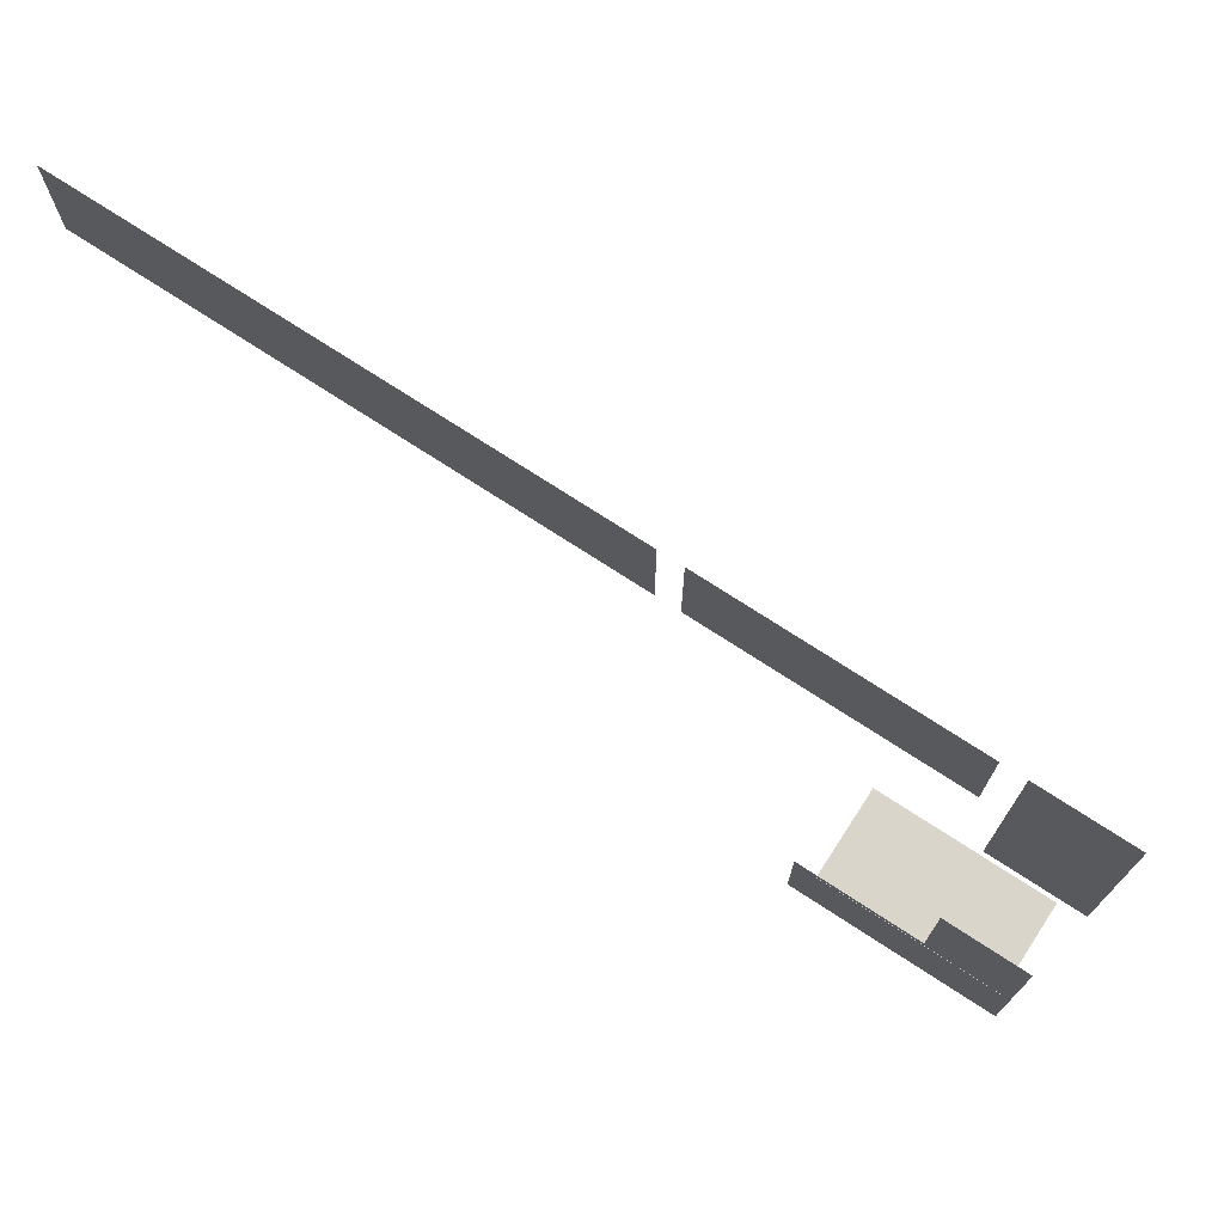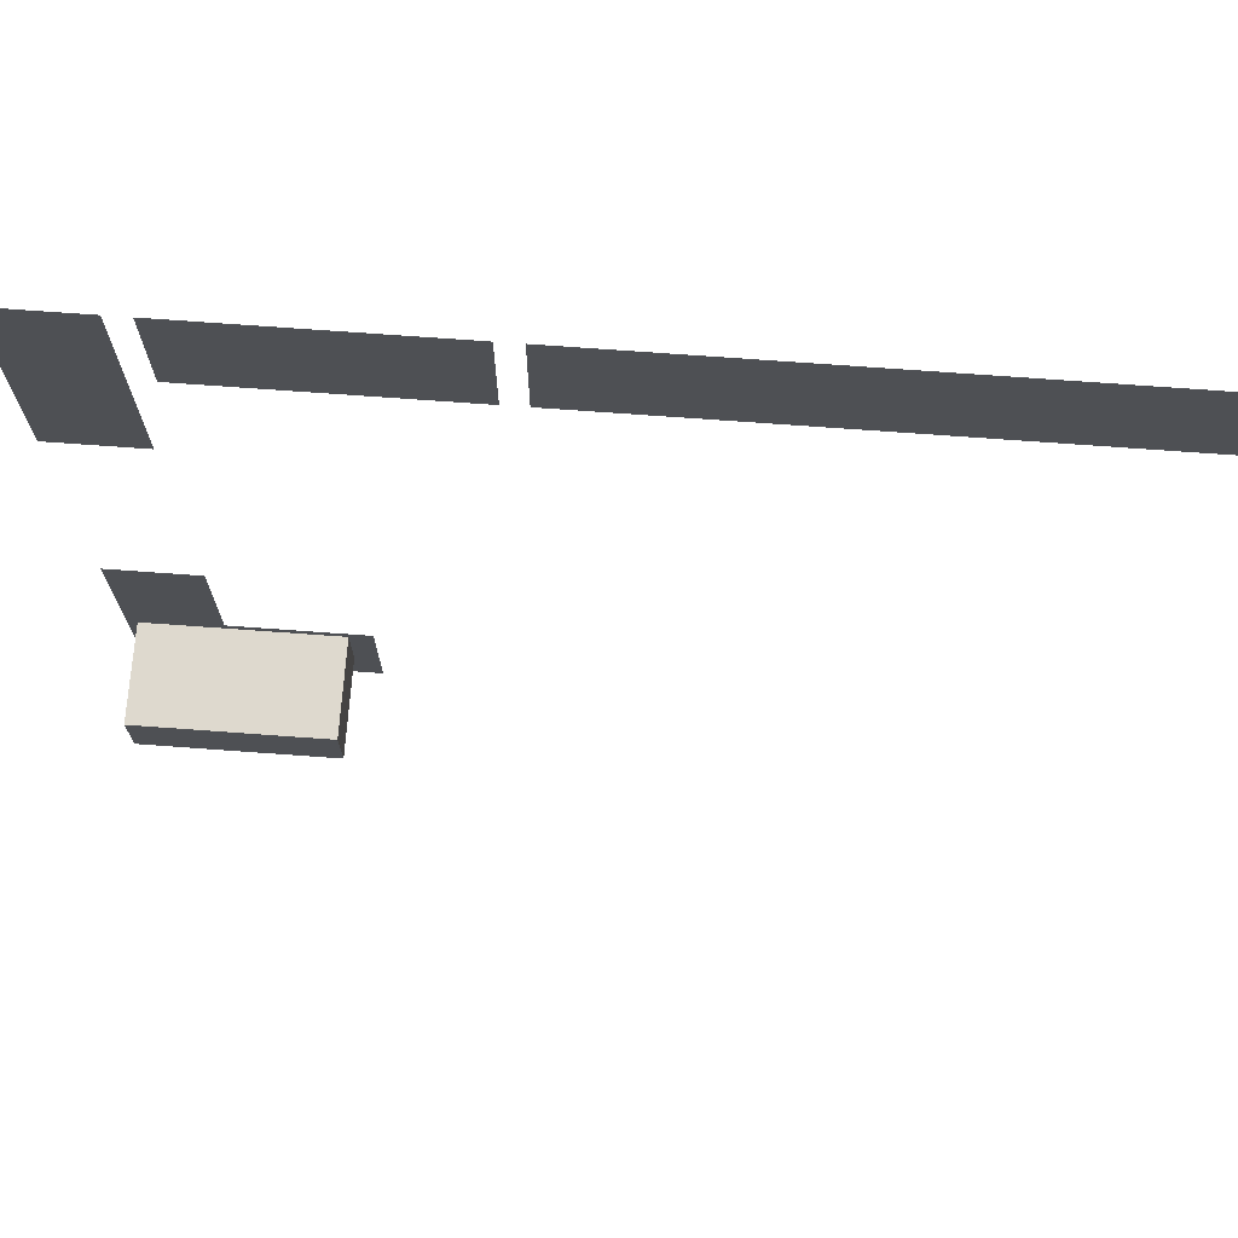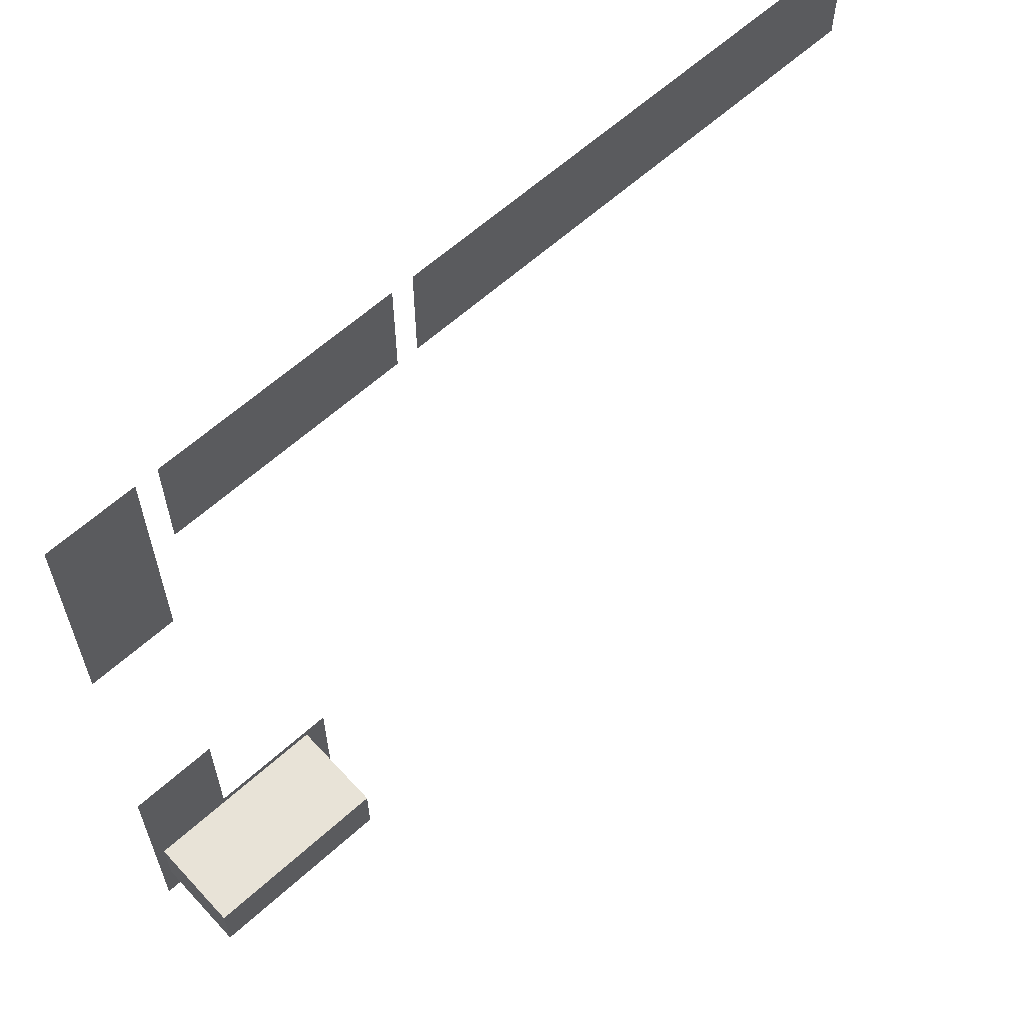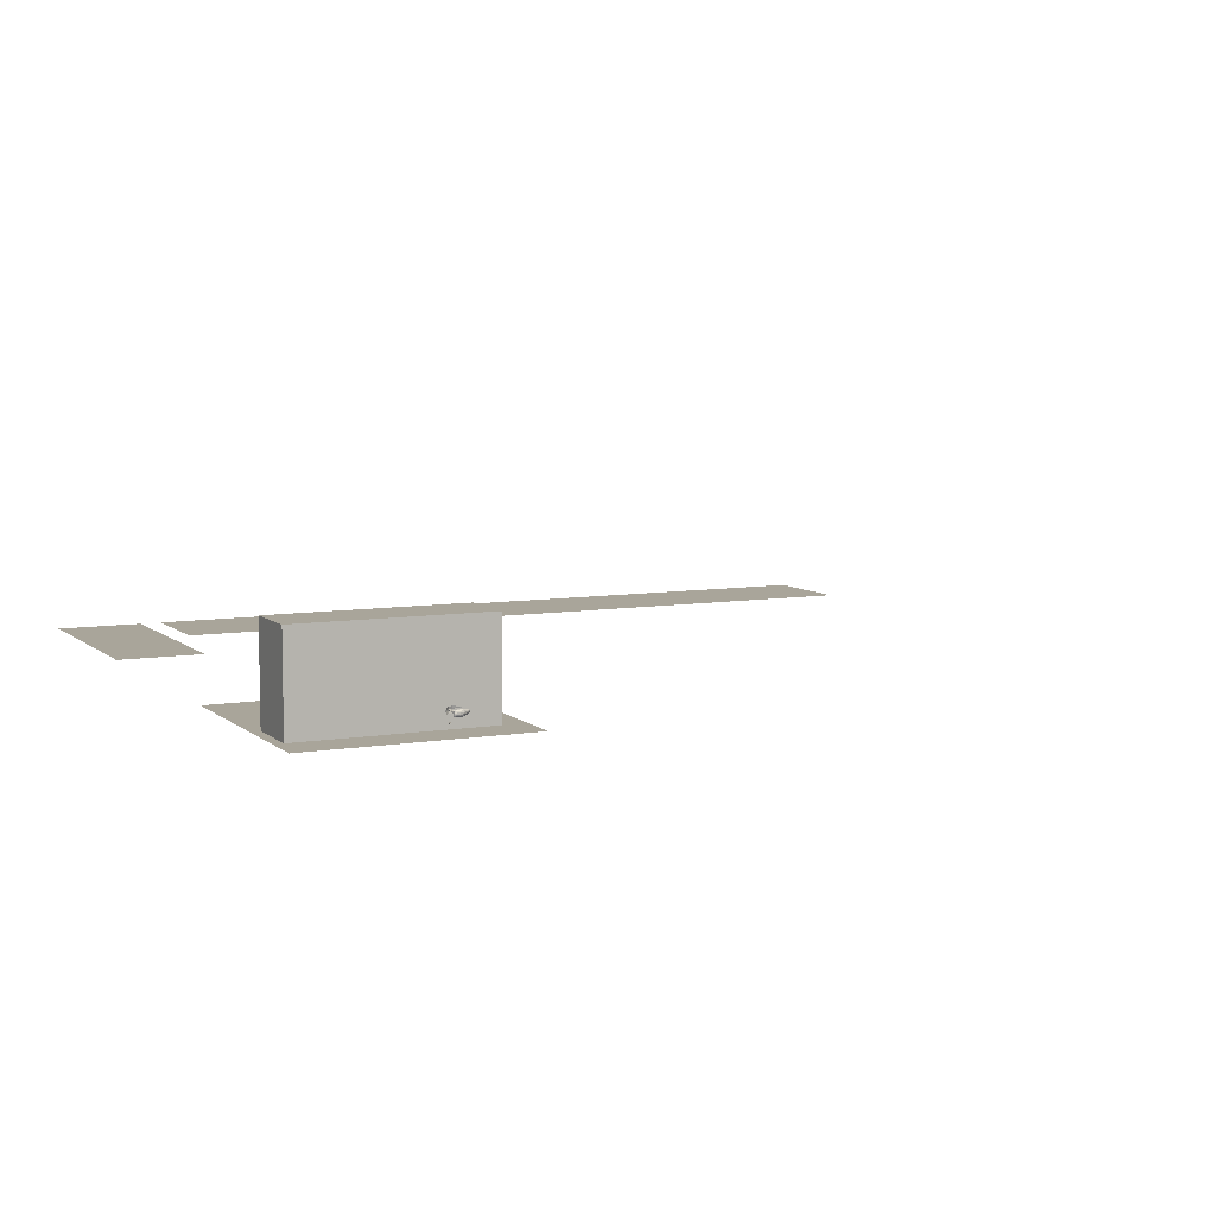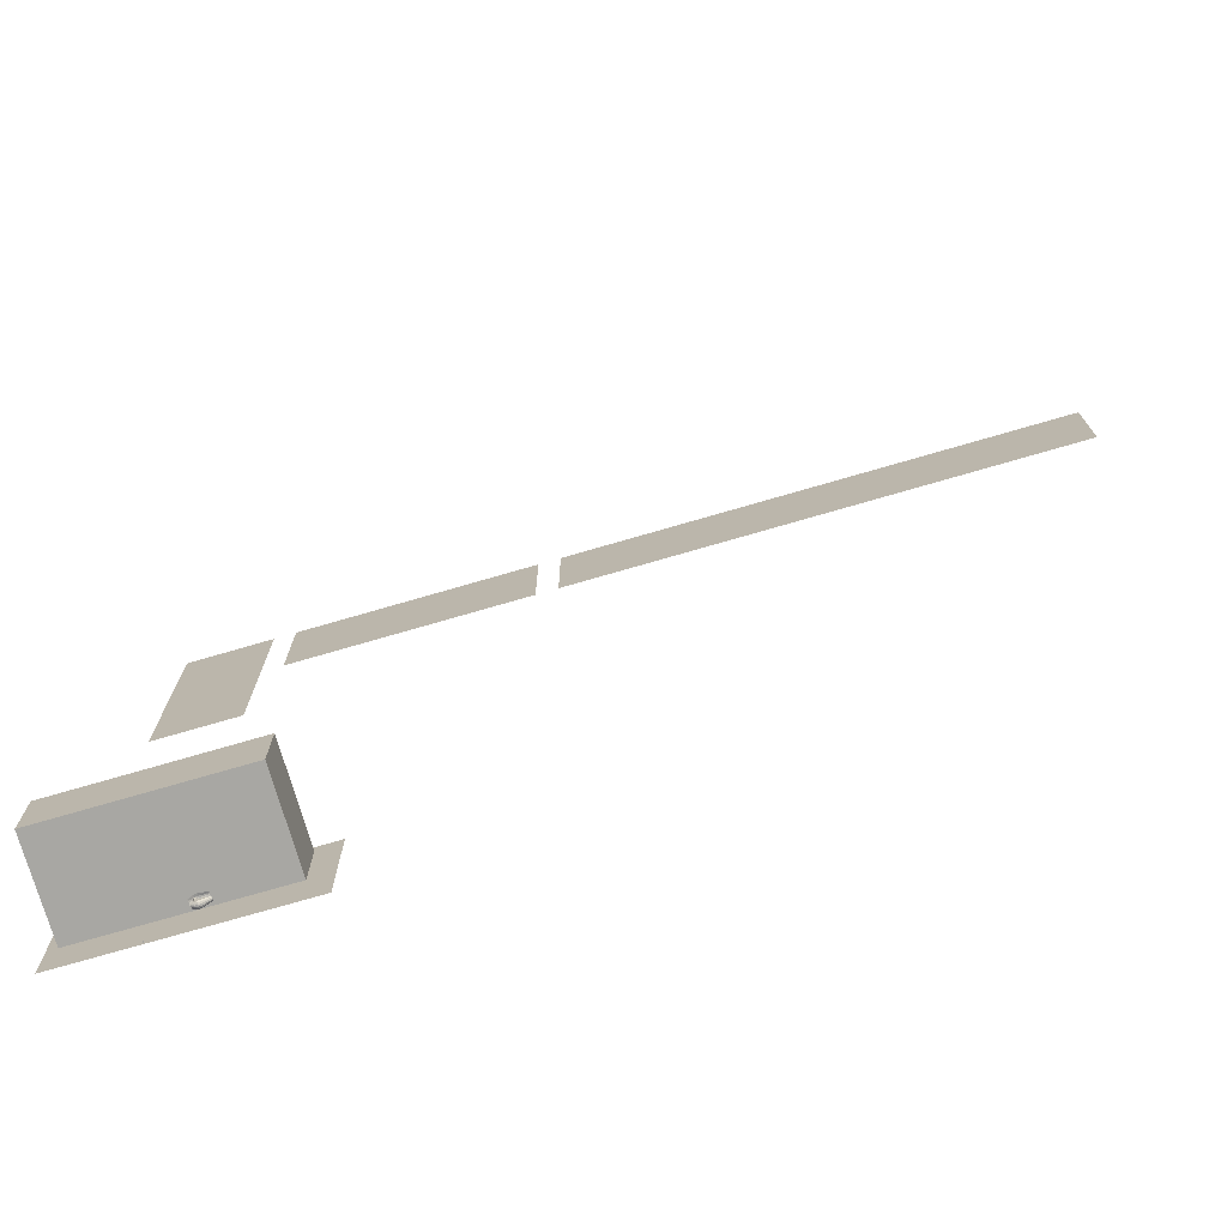
<metadata>
{"format":"obj","ext":"obj","renderer":"f3d","projection":"perspective","resolution":1024,"background":"white","views":[{"elev":74.4,"azim":-147.0,"up":"+Y"},{"elev":71.5,"azim":4.2,"up":"+Y"},{"elev":62.0,"azim":-42.5,"up":"+Y"},{"elev":7.5,"azim":-25.7,"up":"+Z"},{"elev":-74.4,"azim":16.2,"up":"+Y"}]}
</metadata>
<code>
o CameraBox
v -98.99 -138.7 5.028
v -99.02 -138.8 5.036
v -99 -138.6 5.228
v -99.02 -138.8 5.235
v -98.79 -138.7 5.032
v -98.82 -138.9 5.039
v -98.8 -138.7 5.232
v -98.82 -138.9 5.239
f 2 3 1
f 8 5 7
f 6 1 5
f 4 6 8
f 2 4 3
f 8 6 5
f 6 2 1
f 4 2 6
f 4 7 3
f 4 8 7
f 7 1 3
f 7 5 1
o _laatta01
v -97.66 -7.812 0.1289
v -97.66 11.72 0.1289
v -54.69 11.72 0.1289
v -54.69 -7.812 0.1289
v -50.78 11.72 0.1289
v 39.06 11.72 0.1289
v 39.06 -7.812 0.1289
v -50.78 -7.812 0.1289
v -101.6 11.72 0.1289
v -101.6 -31.25 0.1289
v -117.2 -31.25 0.1289
v -117.2 11.72 0.1289
v -117.2 -82.03 0.1289
v -101.6 -82.03 0.1289
v -101.6 -105.5 0.1289
v -78.12 -105.5 0.1289
v -78.12 -125 0.1289
v -117.2 -125 0.1289
f 12 10 9
f 16 14 13
f 20 18 17
f 25 23 26
f 21 23 22
f 12 11 10
f 16 15 14
f 20 19 18
f 25 24 23
f 21 26 23
o fcirto01
v -95.59 -117.9 11.67
v -95.59 -117.9 9.719
v -97.55 -117.9 9.719
v -97.55 -117.9 11.67
v -95.59 -117.9 7.766
v -95.59 -117.9 5.812
v -97.55 -117.9 5.812
v -97.55 -117.9 7.766
v -95.59 -117.9 3.859
v -95.59 -117.9 1.906
v -97.55 -117.9 1.906
v -97.55 -117.9 3.859
v -99.5 -117.9 7.766
v -99.5 -117.9 5.812
v -101.5 -117.9 5.812
v -101.5 -117.9 7.766
v -99.5 -117.9 3.859
v -99.5 -117.9 1.906
v -101.5 -117.9 1.906
v -101.5 -117.9 3.859
v -99.5 -117.9 11.67
v -99.5 -117.9 9.719
v -101.5 -117.9 9.719
v -101.5 -117.9 11.67
v -87.52 -117.9 11.67
v -87.52 -117.9 9.719
v -89.47 -117.9 9.719
v -89.47 -117.9 11.67
v -87.52 -117.9 7.766
v -87.52 -117.9 5.812
v -89.47 -117.9 5.812
v -89.47 -117.9 7.766
v -87.52 -117.9 3.859
v -87.52 -117.9 1.906
v -89.47 -117.9 1.906
v -89.47 -117.9 3.859
v -91.43 -117.9 7.766
v -91.43 -117.9 5.812
v -93.38 -117.9 5.812
v -93.38 -117.9 7.766
v -91.43 -117.9 3.859
v -91.43 -117.9 1.906
v -93.38 -117.9 1.906
v -93.38 -117.9 3.859
v -91.43 -117.9 11.67
v -91.43 -117.9 9.719
v -93.38 -117.9 9.719
v -93.38 -117.9 11.67
f 30 28 27
f 34 32 31
f 38 36 35
f 42 40 39
f 46 44 43
f 50 48 47
f 54 52 51
f 58 56 55
f 62 60 59
f 66 64 63
f 70 68 67
f 74 72 71
f 30 29 28
f 34 33 32
f 38 37 36
f 42 41 40
f 46 45 44
f 50 49 48
f 54 53 52
f 58 57 56
f 62 61 60
f 66 65 64
f 70 69 68
f 74 73 72
o s01
v -91.76 -128.2 4.296
v -91.74 -128.3 4.391
v -91.73 -128.3 4.537
v -91.74 -128.3 4.686
v -91.75 -128.3 4.843
v -91.77 -128.2 4.948
v -91.76 -128.2 4.693
v -91.75 -128.2 4.544
v -92.21 -128.5 4.2
v -92.17 -128.6 4.311
v -92.15 -128.7 4.492
v -92.15 -128.7 4.681
v -92.18 -128.6 4.876
v -92.22 -128.5 5.009
v -92.19 -128.6 4.691
v -92.19 -128.6 4.503
v -92.95 -129 4.03
v -92.91 -129.1 4.189
v -92.88 -129.2 4.429
v -92.89 -129.2 4.681
v -92.92 -129.1 4.939
v -92.97 -128.9 5.115
v -92.93 -129 4.691
v -92.93 -129 4.44
v -93.52 -129.1 4.022
v -93.48 -129.3 4.177
v -93.46 -129.4 4.421
v -93.46 -129.4 4.673
v -93.5 -129.3 4.927
v -93.54 -129.1 5.107
v -93.51 -129.2 4.683
v -93.5 -129.2 4.432
v -94.09 -129.1 4.1
v -94.05 -129.2 4.234
v -94.03 -129.3 4.447
v -94.03 -129.3 4.667
v -94.07 -129.2 4.89
v -94.11 -129.1 5.046
v -94.08 -129.2 4.674
v -94.07 -129.2 4.458
v -94.43 -129.1 4.144
v -94.41 -129.1 4.274
v -94.4 -129.2 4.471
v -94.41 -129.2 4.667
v -94.42 -129.1 4.871
v -94.45 -129.1 5.012
v -94.43 -129.1 4.674
v -94.42 -129.1 4.474
v -94.23 -128.5 4.539
v -94.27 -128.3 4.491
v -94.37 -128 4.512
v -94.41 -127.9 4.581
v -94.42 -127.9 4.695
v -94.37 -128 4.74
v -94.28 -128.3 4.719
v -94.23 -128.5 4.649
v -93.84 -128.7 4.457
v -93.95 -128.4 4.368
v -94.16 -127.8 4.418
v -94.27 -127.4 4.557
v -94.27 -127.4 4.785
v -94.17 -127.8 4.874
v -93.96 -128.4 4.82
v -93.84 -128.7 4.681
v -93.44 -128.6 4.46
v -93.55 -128.3 4.375
v -93.76 -127.6 4.425
v -93.86 -127.3 4.564
v -93.87 -127.3 4.791
v -93.77 -127.6 4.881
v -93.55 -128.3 4.827
v -93.45 -128.6 4.688
v -92.6 -128 4.551
v -92.66 -127.8 4.514
v -92.78 -127.5 4.543
v -92.84 -127.3 4.612
v -92.78 -127.5 4.657
v -92.66 -127.8 4.628
v -92.27 -126.6 4.417
v -92.3 -126.6 4.522
v -92.31 -126.5 4.679
v -92.32 -126.5 4.829
v -92.31 -126.6 4.974
v -92.29 -126.6 5.069
v -92.3 -126.6 4.821
v -92.3 -126.6 4.672
v -92.8 -126.7 4.338
v -92.85 -126.6 4.474
v -92.88 -126.5 4.67
v -92.88 -126.5 4.855
v -92.86 -126.5 5.036
v -92.82 -126.7 5.151
v -92.84 -126.6 4.848
v -92.84 -126.6 4.659
v -93.69 -126.7 4.208
v -93.73 -126.6 4.384
v -93.77 -126.5 4.643
v -93.77 -126.5 4.89
v -93.75 -126.6 5.134
v -93.71 -126.7 5.289
v -93.73 -126.6 4.879
v -93.72 -126.6 4.632
v -94.26 -126.9 4.2
v -94.3 -126.8 4.376
v -94.34 -126.7 4.635
v -94.34 -126.7 4.882
v -94.32 -126.8 5.126
v -94.28 -126.9 5.281
v -94.3 -126.8 4.871
v -94.3 -126.8 4.624
v -94.68 -127.3 4.242
v -94.73 -127.2 4.398
v -94.76 -127.1 4.621
v -94.77 -127.1 4.841
v -94.75 -127.2 5.054
v -94.71 -127.3 5.189
v -94.73 -127.2 4.83
v -94.72 -127.2 4.61
v -94.94 -127.5 4.268
v -94.97 -127.5 4.405
v -94.98 -127.4 4.609
v -94.99 -127.4 4.81
v -94.98 -127.5 5.006
v -94.96 -127.5 5.133
v -94.97 -127.5 4.802
v -94.96 -127.5 4.602
v -93.49 -128.6 4.562
v -93.55 -128.6 4.53
v -93.8 -128.7 4.497
v -93.83 -128.7 4.556
v -93.8 -128.7 4.587
v -93.55 -128.6 4.593
v -93.23 -129.1 4.583
v -93.31 -129.1 4.519
v -93.62 -129.2 4.454
v -93.66 -129.3 4.576
v -93.62 -129.2 4.639
v -93.31 -129.1 4.645
v -93.92 -127.3 4.665
v -93.97 -127.3 4.634
v -94.23 -127.4 4.6
v -94.26 -127.4 4.659
v -94.23 -127.4 4.691
v -93.97 -127.3 4.692
v -94.01 -126.8 4.768
v -94.08 -126.8 4.708
v -94.39 -126.9 4.639
v -94.43 -126.9 4.761
v -94.4 -126.9 4.824
v -94.08 -126.8 4.83
f 82 78 76
f 76 84 83
f 77 85 84
f 87 86 78
f 88 87 79
f 81 89 88
f 82 90 89
f 75 83 90
f 84 92 91
f 85 93 92
f 95 94 86
f 96 95 87
f 97 96 88
f 90 98 97
f 83 91 98
f 92 100 99
f 101 100 92
f 103 102 94
f 96 104 103
f 105 104 96
f 106 105 97
f 99 106 98
f 108 107 99
f 109 108 100
f 103 111 110
f 104 112 111
f 113 112 104
f 114 113 105
f 107 114 106
f 116 115 107
f 117 116 108
f 111 119 118
f 112 120 119
f 121 120 112
f 122 121 113
f 115 122 114
f 119 122 117
f 136 135 127
f 130 138 137
f 136 144 143
f 146 145 137
f 144 151 150
f 147 152 145
f 157 160 155
f 154 153 161
f 155 154 162
f 156 164 165
f 157 165 166
f 158 166 167
f 159 167 168
f 160 168 161
f 162 161 169
f 163 162 170
f 164 172 173
f 165 173 174
f 166 174 175
f 167 175 176
f 161 168 176
f 169 177 178
f 171 170 178
f 173 172 180
f 173 181 182
f 174 182 183
f 175 183 184
f 169 176 184
f 177 185 186
f 178 186 187
f 181 180 188
f 182 181 189
f 183 182 190
f 184 183 191
f 177 184 192
f 185 193 194
f 186 194 195
f 189 188 196
f 190 189 197
f 191 190 198
f 192 191 199
f 185 192 200
f 200 196 194
f 201 203 205
f 201 207 208
f 202 208 209
f 203 209 210
f 204 210 211
f 206 205 211
f 201 206 212
f 213 217 215
f 220 219 213
f 221 220 214
f 216 222 221
f 217 223 222
f 218 224 223
f 219 224 218
f 78 80 79
f 78 81 80
f 76 78 77
f 82 76 75
f 78 82 81
f 76 83 75
f 77 84 76
f 87 78 79
f 88 79 80
f 81 88 80
f 82 89 81
f 75 90 82
f 84 91 83
f 85 92 84
f 95 86 87
f 96 87 88
f 97 88 89
f 90 97 89
f 83 98 90
f 92 99 91
f 101 92 93
f 103 94 95
f 96 103 95
f 105 96 97
f 106 97 98
f 99 98 91
f 108 99 100
f 109 100 101
f 103 110 102
f 104 111 103
f 113 104 105
f 114 105 106
f 107 106 99
f 116 107 108
f 117 108 109
f 111 118 110
f 112 119 111
f 121 112 113
f 122 113 114
f 115 114 107
f 121 119 120
f 119 117 118
f 117 115 116
f 122 119 121
f 117 122 115
f 136 127 128
f 130 137 129
f 136 143 135
f 146 137 138
f 144 150 143
f 147 145 146
f 159 157 158
f 157 155 156
f 155 153 154
f 160 157 159
f 155 160 153
f 154 161 162
f 155 162 163
f 156 165 157
f 157 166 158
f 158 167 159
f 159 168 160
f 160 161 153
f 162 169 170
f 163 170 171
f 164 173 165
f 165 174 166
f 166 175 167
f 167 176 168
f 161 176 169
f 169 178 170
f 171 178 179
f 173 180 181
f 173 182 174
f 174 183 175
f 175 184 176
f 169 184 177
f 177 186 178
f 178 187 179
f 181 188 189
f 182 189 190
f 183 190 191
f 184 191 192
f 177 192 185
f 185 194 186
f 186 195 187
f 189 196 197
f 190 197 198
f 191 198 199
f 192 199 200
f 185 200 193
f 196 198 197
f 196 199 198
f 194 196 195
f 200 194 193
f 196 200 199
f 203 201 202
f 201 205 206
f 205 203 204
f 201 208 202
f 202 209 203
f 203 210 204
f 204 211 205
f 206 211 212
f 201 212 207
f 217 213 218
f 213 215 214
f 215 217 216
f 220 213 214
f 221 214 215
f 216 221 215
f 217 222 216
f 218 223 217
f 219 218 213
f 86 85 77
f 94 93 85
f 94 102 101
f 102 110 109
f 110 118 117
f 156 155 163
f 164 163 171
f 171 179 180
f 179 187 188
f 187 195 196
f 86 77 78
f 94 85 86
f 94 101 93
f 102 109 101
f 110 117 109
f 156 163 164
f 164 171 172
f 171 180 172
f 179 188 180
f 187 196 188
f 124 128 126
f 128 130 129
f 130 124 123
f 124 126 125
f 126 128 127
f 128 124 130
f 132 131 123
f 133 132 124
f 126 134 133
f 127 135 134
f 137 136 128
f 123 131 138
f 132 140 139
f 133 141 140
f 134 142 141
f 143 142 134
f 145 144 136
f 131 139 146
f 140 148 147
f 141 149 148
f 150 149 141
f 150 142 143
f 145 152 151
f 147 146 139
f 147 149 151
f 132 123 124
f 133 124 125
f 126 133 125
f 127 134 126
f 137 128 129
f 123 138 130
f 132 139 131
f 133 140 132
f 134 141 133
f 143 134 135
f 145 136 137
f 131 146 138
f 140 147 139
f 141 148 140
f 150 141 142
f 145 151 144
f 149 147 148
f 147 151 152
f 151 149 150
o talojota
v -115.5 -117.6 16.95
v -82.19 -117.6 16.95
v -82.19 -106.9 16.95
v -115.5 -106.9 16.95
v -115.5 -117.6 0.08984
v -82.19 -117.6 0.08984
v -82.19 -106.9 0.08984
v -115.5 -106.9 0.08984
f 226 228 225
f 229 226 225
f 230 227 226
f 231 228 227
f 232 225 228
f 232 230 229
f 226 227 228
f 229 230 226
f 230 231 227
f 231 232 228
f 232 229 225
f 232 231 230

</code>
